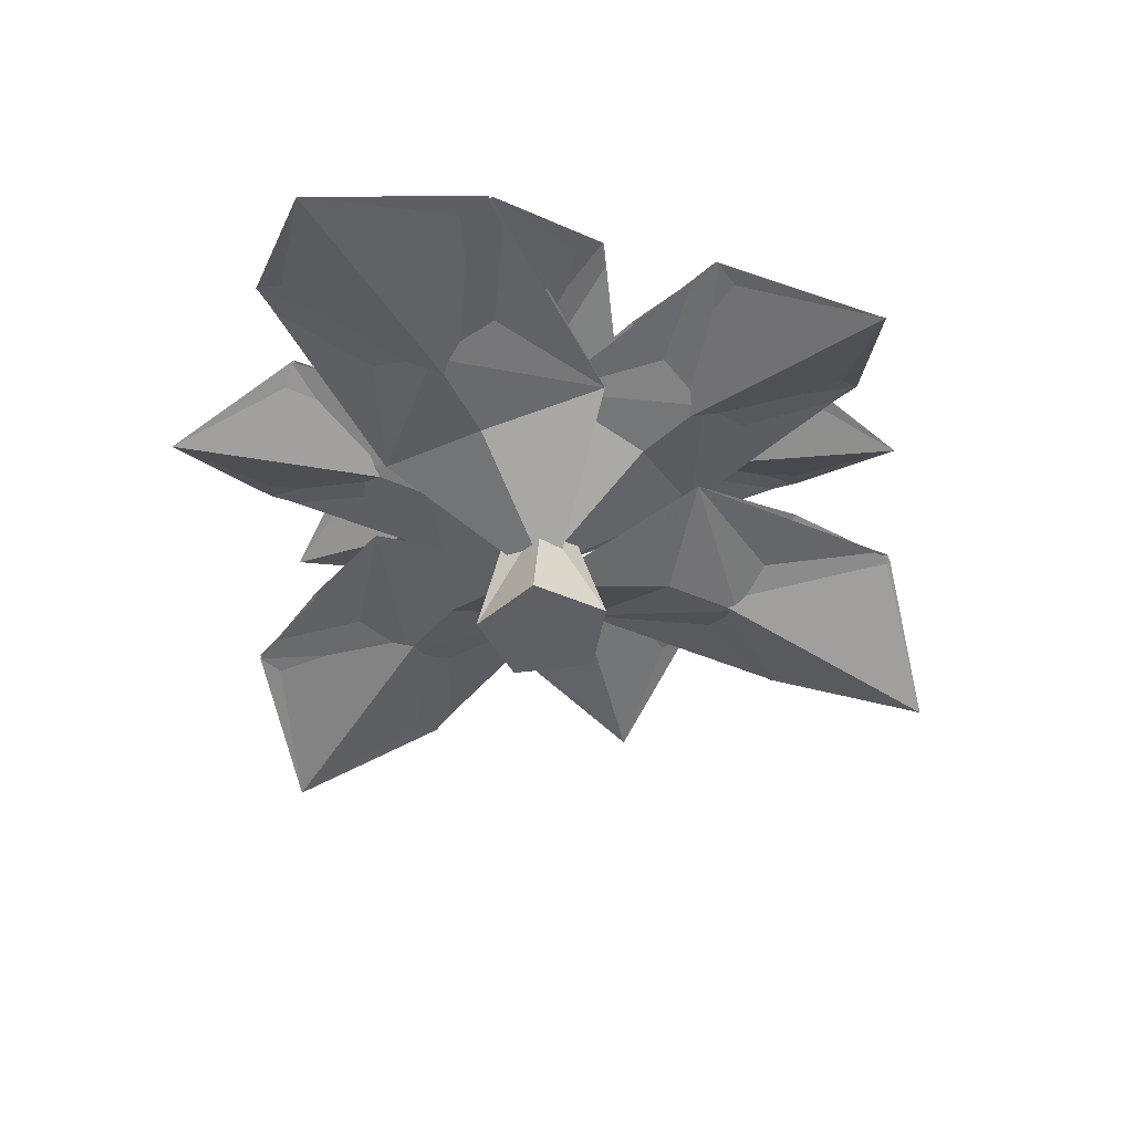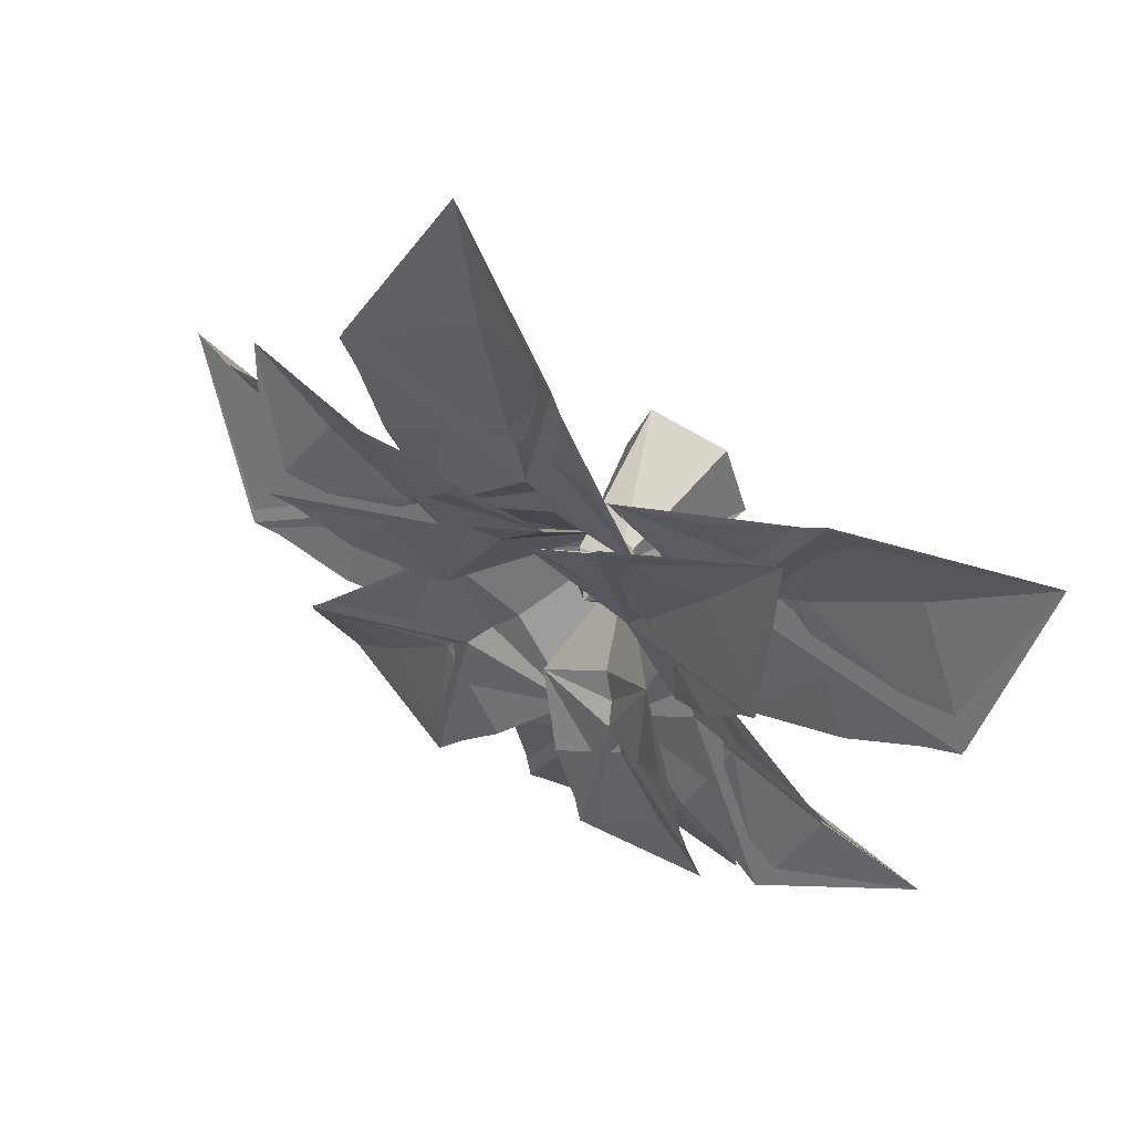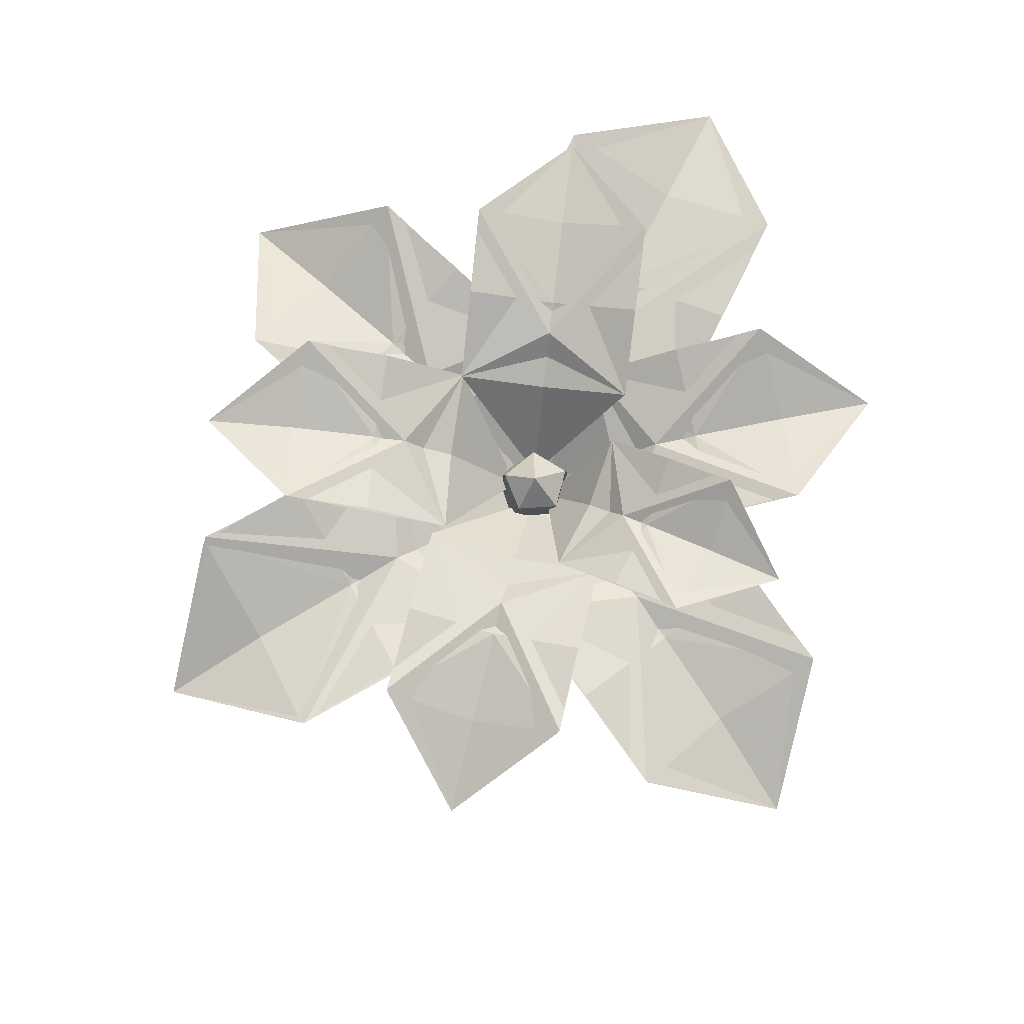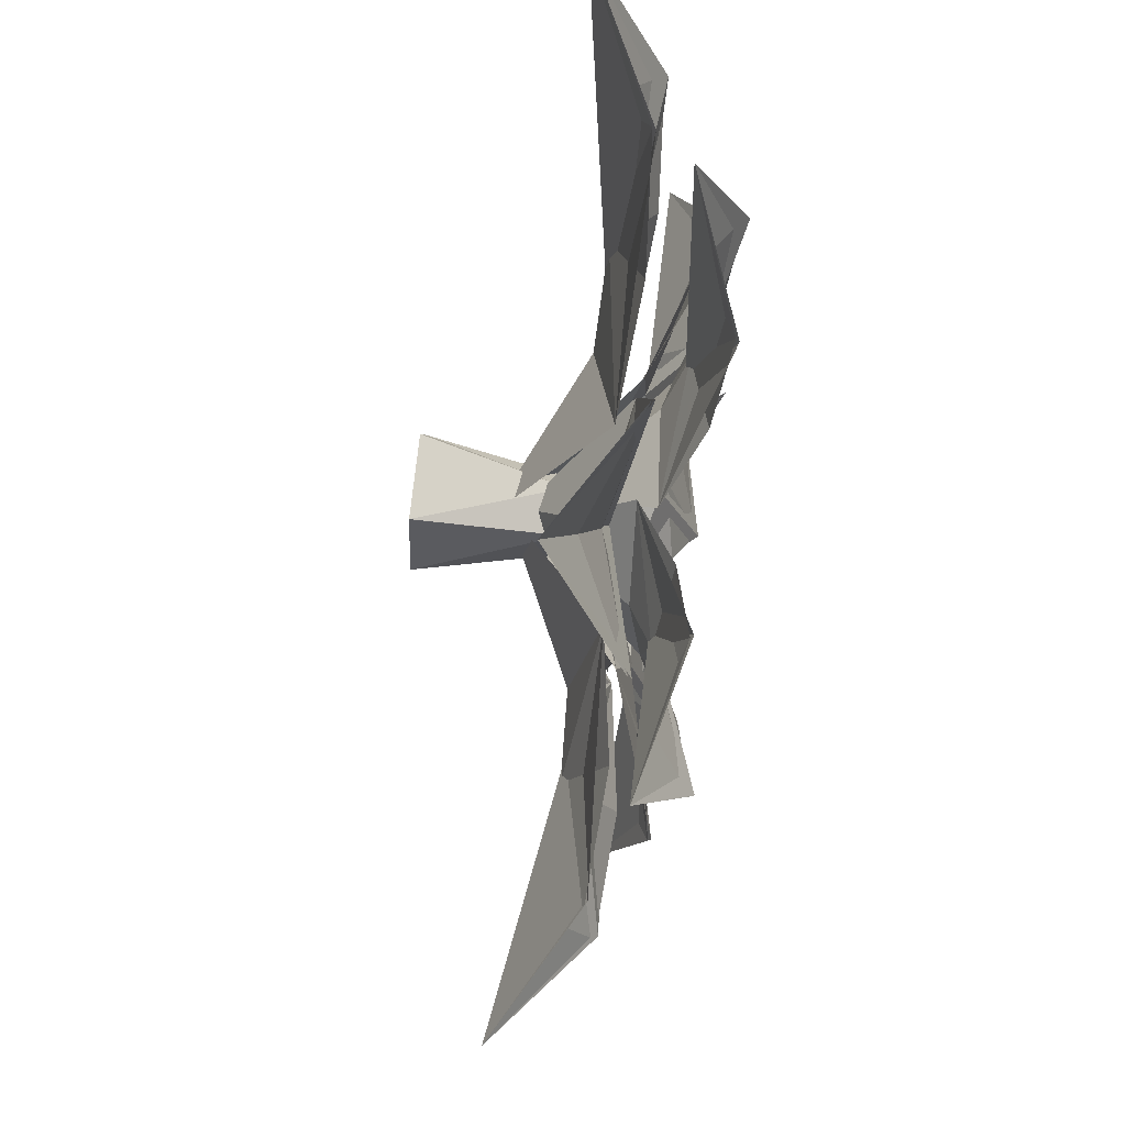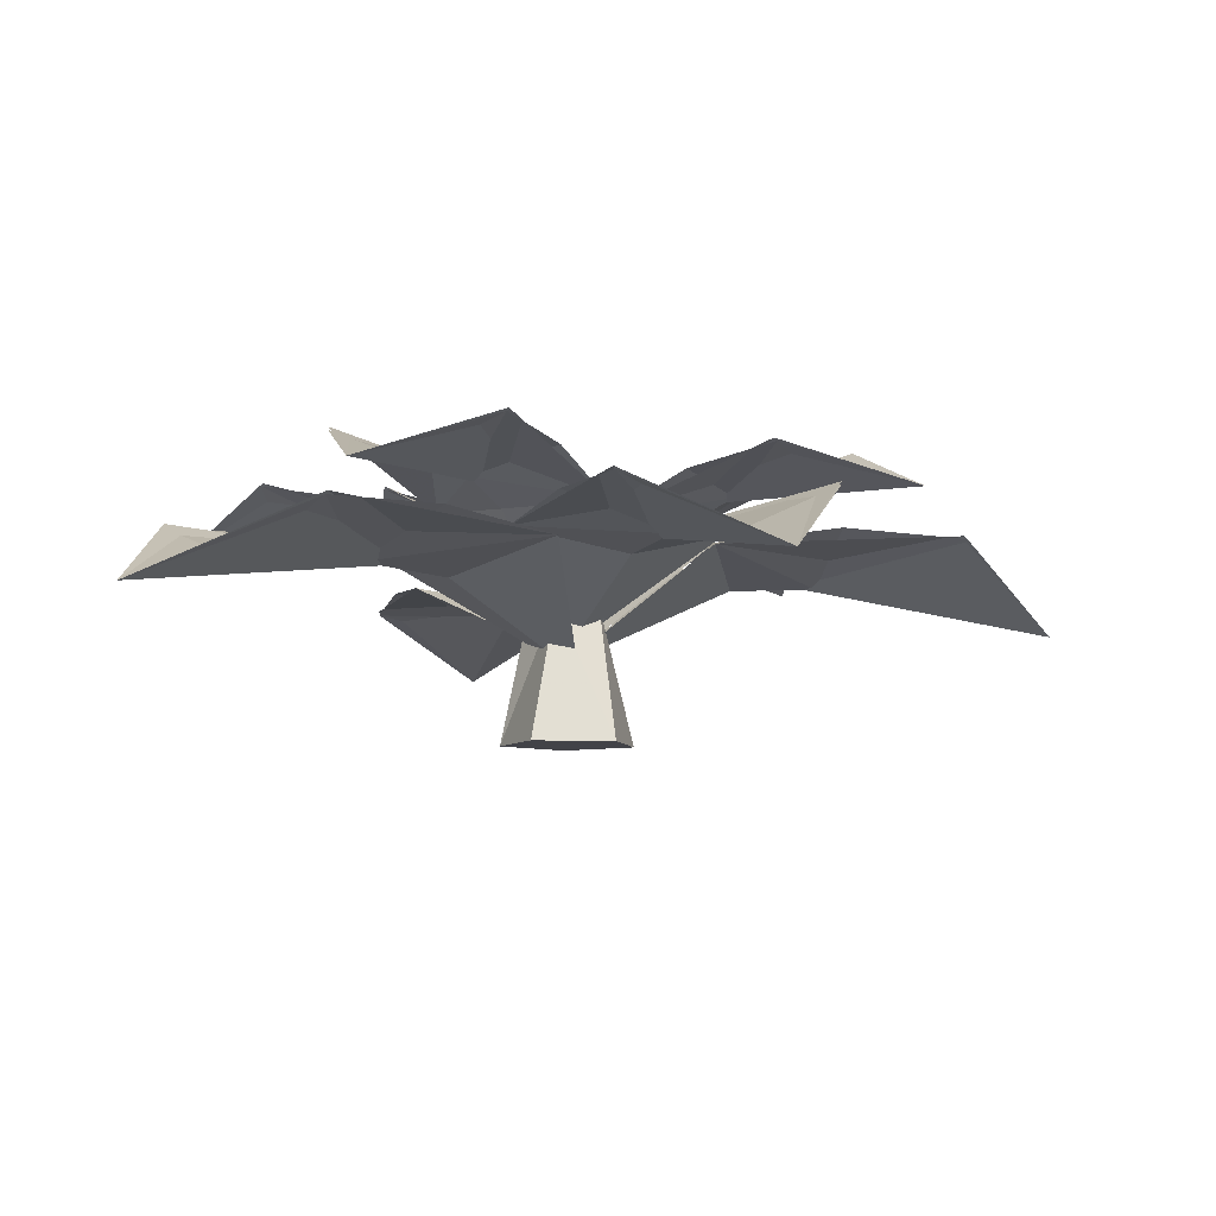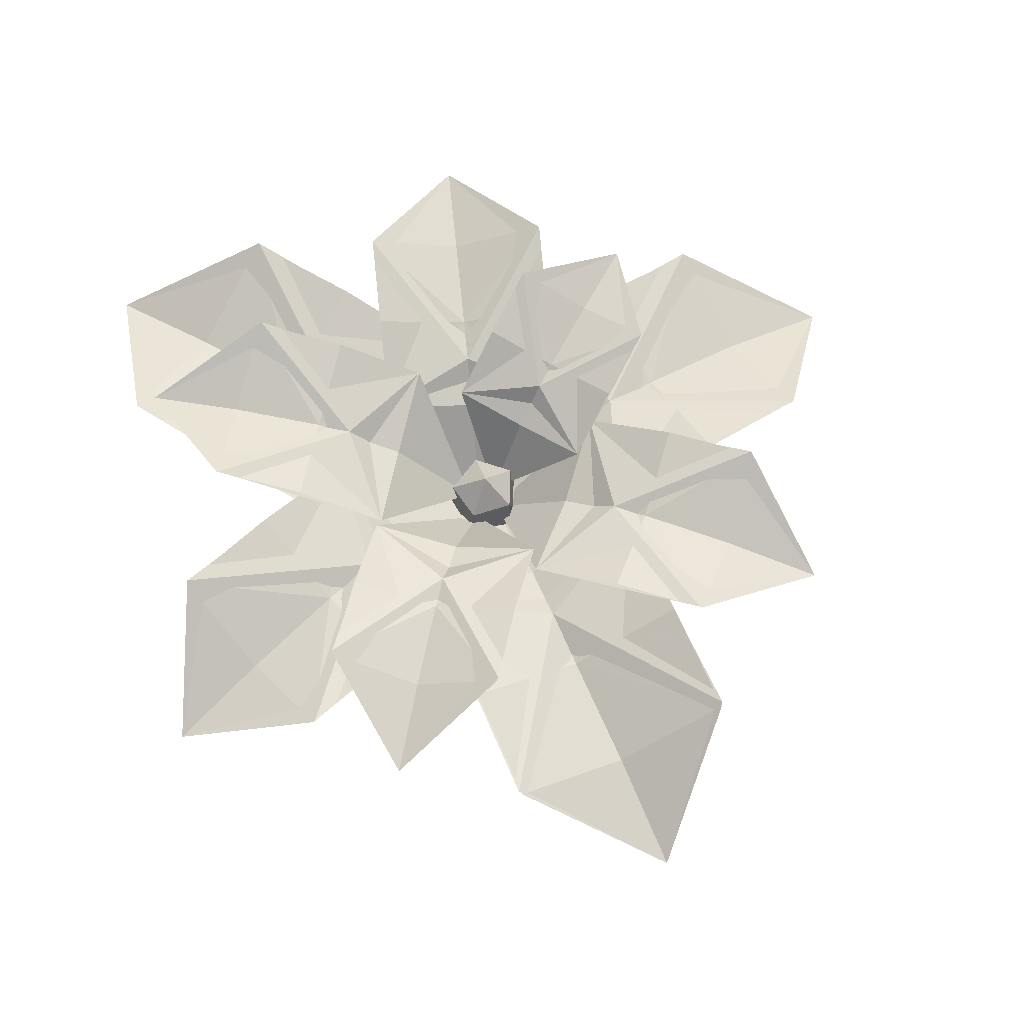
<metadata>
{"format":"obj","ext":"obj","renderer":"f3d","projection":"perspective","resolution":1024,"background":"white","views":[{"elev":-44.5,"azim":-27.3,"up":"+Y"},{"elev":58.5,"azim":-146.1,"up":"+Z"},{"elev":78.9,"azim":152.7,"up":"+Y"},{"elev":73.8,"azim":96.2,"up":"+Z"},{"elev":-7.6,"azim":-5.5,"up":"+Y"},{"elev":67.3,"azim":68.0,"up":"+Y"}]}
</metadata>
<code>
o bigleafsb64
v 0.1428 -0.1874 -0.04641
v 0.08828 -0.1874 0.1215
v -0.08828 -0.1874 0.1215
v -0.03262 0.1095 0.0459
v 0 -0.1874 -0.1502
v -0.0174 0.1194 -0.1077
v 0.07019 0.1175 -0.06944
v 0.06078 0.1113 0.02552
v -0.1428 -0.1874 -0.04641
v -0.08094 0.1145 -0.03646
v 0.004287 0.1812 -0.02957
v 0.01951 0.0151 -0.05013
v 0.571 0.2299 -0.6799
v -0.01657 0.2519 -0.3236
v 0.3026 0.2431 -0.04704
v 0.2309 0.2705 -0.286
v 0.5775 0.3506 -0.3574
v 0.2548 0.3595 -0.6369
v 0.02211 -0.03681 -0.008609
v -0.8832 0.05637 0.6595
v -0.05366 0.1966 0.3927
v -0.3802 0.2032 -0.05014
v -0.3034 0.1609 0.2351
v -0.8307 0.2254 0.2797
v -0.5014 0.2186 0.7259
v -0.01412 0.05345 -0.0588
v -0.3918 0.3362 -0.5543
v -0.2018 0.2714 -0.04837
v 0.05681 0.2476 -0.2591
v -0.1343 0.2959 -0.2336
v -0.1287 0.3884 -0.5055
v -0.3901 0.4124 -0.2925
v 0.03974 0.03986 0.007173
v 0.6717 0.2967 0.452
v 0.2676 0.2881 -0.05432
v 0.04966 0.2511 0.2767
v 0.2607 0.3 0.1818
v 0.3613 0.3791 0.4988
v 0.5816 0.4165 0.1642
v -0.01638 0.06406 0.006105
v -0.4687 0.2926 0.6774
v 0.05874 0.2925 0.2656
v -0.2816 0.2965 0.03499
v -0.1838 0.32 0.2576
v -0.5074 0.4108 0.3662
v -0.1634 0.4068 0.5993
v -0.01785 0.01117 -0.02049
v -0.8229 0.2489 -0.256
v -0.2489 0.2401 0.1339
v -0.1293 0.2398 -0.2753
v -0.2982 0.2442 -0.1026
v -0.5279 0.3579 -0.394
v -0.6487 0.3582 0.01903
v -0.001453 0.02088 -0.01947
v 0.3352 0.09926 0.904
v 0.3071 0.2387 0.1348
v -0.1455 0.2295 0.3005
v 0.1213 0.205 0.3284
v 0.01949 0.2675 0.7592
v 0.4759 0.2769 0.5924
v -0.00418 -0.003751 0.01719
v -0.1584 0.0527 -1.041
v -0.3205 0.1758 -0.2355
v 0.1904 0.214 -0.3149
v -0.08622 0.1631 -0.4142
v 0.1147 0.2202 -0.8346
v -0.3998 0.1888 -0.7562
v -0.003169 -0.009719 -0.04897
v 1.062 0.06346 -0.07938
v 0.2679 0.2356 -0.3076
v 0.2839 0.2126 0.2133
v 0.4049 0.1764 -0.05111
v 0.8083 0.2385 0.2039
v 0.7925 0.2624 -0.328
f 1 2 3
f 3 2 4
f 5 6 7
f 9 10 5
f 4 8 11
f 10 4 11
f 7 6 11
f 8 7 11
f 6 10 11
f 10 6 5
f 5 1 3
f 9 5 3
f 1 7 8
f 2 8 4
f 3 4 9
f 1 5 7
f 2 1 8
f 4 10 9
f 16 12 15
f 12 16 14
f 13 16 17
f 16 13 18
f 18 14 16
f 15 17 16
f 23 19 22
f 19 23 21
f 20 23 24
f 23 20 25
f 25 21 23
f 22 24 23
f 30 26 29
f 26 30 28
f 27 30 31
f 30 27 32
f 32 28 30
f 29 31 30
f 37 33 36
f 33 37 35
f 34 37 38
f 37 34 39
f 39 35 37
f 36 38 37
f 44 40 43
f 40 44 42
f 41 44 45
f 44 41 46
f 46 42 44
f 43 45 44
f 51 47 50
f 47 51 49
f 48 51 52
f 51 48 53
f 53 49 51
f 50 52 51
f 58 54 57
f 54 58 56
f 55 58 59
f 58 55 60
f 60 56 58
f 57 59 58
f 65 61 64
f 61 65 63
f 62 65 66
f 65 62 67
f 67 63 65
f 64 66 65
f 72 68 71
f 68 72 70
f 69 72 73
f 72 69 74
f 74 70 72
f 71 73 72
o collisionmesh-1
v 0.1428 -0.1874 -0.04641
v 0.08828 -0.1874 0.1215
v -0.08828 -0.1874 0.1215
v -0.03262 0.1095 0.0459
v 0 -0.1874 -0.1502
v -0.0174 0.1194 -0.1077
v 0.07019 0.1175 -0.06944
v 0.06078 0.1113 0.02552
v -0.1428 -0.1874 -0.04641
v -0.08094 0.1145 -0.03646
v 0.004287 0.1812 -0.02957
f 75 76 77
f 77 76 78
f 79 80 81
f 83 84 79
f 78 82 85
f 84 78 85
f 81 80 85
f 82 81 85
f 80 84 85
f 84 80 79
f 79 75 77
f 83 79 77
f 75 81 82
f 76 82 78
f 77 78 83
f 75 79 81
f 76 75 82
f 78 84 83
o bigleafsb224
v 0.01951 0.0151 -0.05013
v 0.571 0.2299 -0.6799
v 0.4387 0.3194 -0.2017
v 0.1195 0.3282 -0.4782
v 0.2832 0.2729 -0.3463
v -0.01657 0.2519 -0.3236
v 0.3026 0.2431 -0.04704
v 0.1466 0.2032 -0.1908
v 0.579 0.343 -0.3629
v 0.2598 0.3518 -0.6394
v 0.4262 0.2633 -0.5116
v 0.02211 -0.03681 -0.008609
v -0.8832 0.05637 0.6595
v -0.6081 0.2325 0.1185
v -0.2816 0.2259 0.5613
v -0.4412 0.1461 0.3362
v -0.05366 0.1966 0.3927
v -0.3802 0.2032 -0.05014
v -0.2138 0.1331 0.1681
v -0.8323 0.2178 0.2833
v -0.5058 0.2112 0.7262
v -0.6631 0.116 0.4987
v -0.01412 0.05345 -0.0588
v -0.3918 0.3362 -0.5543
v -0.03308 0.3354 -0.3793
v -0.2917 0.3592 -0.1686
v -0.1726 0.3087 -0.2822
v -0.2018 0.2714 -0.04837
v 0.05681 0.2476 -0.2591
v -0.08145 0.2259 -0.1609
v -0.1336 0.3833 -0.5081
v -0.3922 0.4071 -0.2974
v -0.2798 0.3315 -0.4163
v 0.03974 0.03986 0.007173
v 0.6717 0.2967 0.452
v 0.2027 0.3362 0.387
v 0.4207 0.3732 0.05599
v 0.3228 0.3075 0.2235
v 0.2676 0.2881 -0.05432
v 0.04966 0.2511 0.2767
v 0.1683 0.2285 0.113
v 0.3673 0.3725 0.4994
v 0.5852 0.4095 0.1684
v 0.4946 0.3131 0.3373
v -0.01638 0.06406 0.006105
v -0.4687 0.2926 0.6774
v -0.3924 0.3755 0.1998
v -0.05205 0.3715 0.4305
v -0.2273 0.3242 0.3219
v 0.05874 0.2925 0.2656
v -0.2816 0.2965 0.03499
v -0.1159 0.2515 0.1562
v -0.5085 0.4035 0.3716
v -0.1682 0.3995 0.6023
v -0.3468 0.3199 0.4981
v -0.01785 0.01117 -0.02049
v -0.8229 0.2489 -0.256
v -0.3268 0.3157 -0.3331
v -0.4464 0.316 0.0761
v -0.3952 0.2548 -0.1309
v -0.2489 0.2401 0.1339
v -0.1293 0.2398 -0.2753
v -0.1966 0.1889 -0.07286
v -0.5331 0.352 -0.3934
v -0.6527 0.3522 0.01578
v -0.607 0.2609 -0.1929
v -0.001453 0.02088 -0.01947
v 0.3352 0.09926 0.904
v -0.06153 0.265 0.5322
v 0.391 0.2743 0.3664
v 0.1653 0.194 0.4475
v 0.3071 0.2387 0.1348
v -0.1455 0.2295 0.3005
v 0.08128 0.1729 0.2161
v 0.02296 0.2607 0.762
v 0.4755 0.27 0.5963
v 0.2501 0.158 0.6762
v -0.00418 -0.003751 0.01719
v -0.1584 0.0527 -1.041
v 0.1488 0.2371 -0.5808
v -0.3621 0.1989 -0.5015
v -0.1017 0.148 -0.537
v -0.3205 0.1758 -0.2355
v 0.1904 0.214 -0.3149
v -0.0598 0.1322 -0.2676
v 0.113 0.212 -0.8372
v -0.3972 0.1822 -0.7601
v -0.1313 0.1187 -0.7785
v -0.003169 -0.009719 -0.04897
v 1.062 0.06346 -0.07938
v 0.5519 0.2519 0.2069
v 0.5359 0.2749 -0.314
v 0.5403 0.1586 -0.05626
v 0.2679 0.2356 -0.3076
v 0.2839 0.2126 0.2133
v 0.2727 0.1494 -0.0495
v 0.8161 0.233 0.1977
v 0.8001 0.256 -0.3232
v 0.8021 0.1357 -0.06719
v 0.1428 -0.1874 -0.04641
v 0.08828 -0.1874 0.1215
v -0.08828 -0.1874 0.1215
v -0.03262 0.1095 0.0459
v 0 -0.1874 -0.1502
v -0.0174 0.1194 -0.1077
v 0.07019 0.1175 -0.06944
v 0.06078 0.1113 0.02552
v -0.1428 -0.1874 -0.04641
v -0.08094 0.1145 -0.03646
v 0.004287 0.1812 -0.02957
f 93 86 92
f 86 93 91
f 91 93 90
f 93 92 90
f 87 96 94
f 96 87 95
f 90 88 94
f 89 90 95
f 89 91 90
f 92 88 90
f 96 90 94
f 90 96 95
f 104 97 103
f 97 104 102
f 102 104 101
f 104 103 101
f 98 107 105
f 107 98 106
f 101 99 105
f 100 101 106
f 100 102 101
f 103 99 101
f 107 101 105
f 101 107 106
f 115 108 114
f 108 115 113
f 113 115 112
f 115 114 112
f 109 118 116
f 118 109 117
f 112 110 116
f 111 112 117
f 111 113 112
f 114 110 112
f 118 112 116
f 112 118 117
f 126 119 125
f 119 126 124
f 124 126 123
f 126 125 123
f 120 129 127
f 129 120 128
f 123 121 127
f 122 123 128
f 122 124 123
f 125 121 123
f 129 123 127
f 123 129 128
f 137 130 136
f 130 137 135
f 135 137 134
f 137 136 134
f 131 140 138
f 140 131 139
f 134 132 138
f 133 134 139
f 133 135 134
f 136 132 134
f 140 134 138
f 134 140 139
f 148 141 147
f 141 148 146
f 146 148 145
f 148 147 145
f 142 151 149
f 151 142 150
f 145 143 149
f 144 145 150
f 144 146 145
f 147 143 145
f 151 145 149
f 145 151 150
f 159 152 158
f 152 159 157
f 157 159 156
f 159 158 156
f 153 162 160
f 162 153 161
f 156 154 160
f 155 156 161
f 155 157 156
f 158 154 156
f 162 156 160
f 156 162 161
f 170 163 169
f 163 170 168
f 168 170 167
f 170 169 167
f 164 173 171
f 173 164 172
f 167 165 171
f 166 167 172
f 166 168 167
f 169 165 167
f 173 167 171
f 167 173 172
f 181 174 180
f 174 181 179
f 179 181 178
f 181 180 178
f 175 184 182
f 184 175 183
f 178 176 182
f 177 178 183
f 177 179 178
f 180 176 178
f 184 178 182
f 178 184 183
f 185 186 187
f 187 186 188
f 189 190 191
f 193 194 189
f 188 192 195
f 194 188 195
f 191 190 195
f 192 191 195
f 190 194 195
f 194 190 189
f 189 185 187
f 193 189 187
f 185 191 192
f 186 192 188
f 187 188 193
f 185 189 191
f 186 185 192
f 188 194 193

</code>
